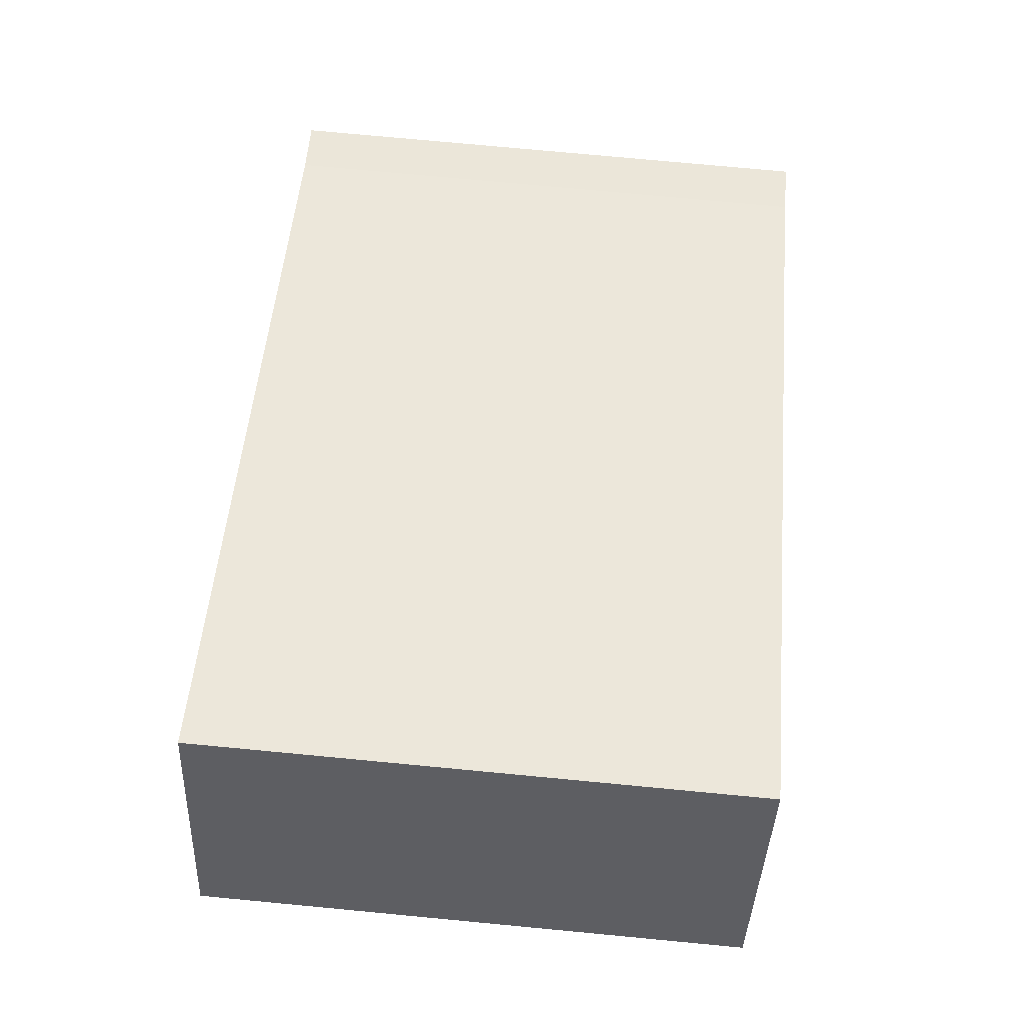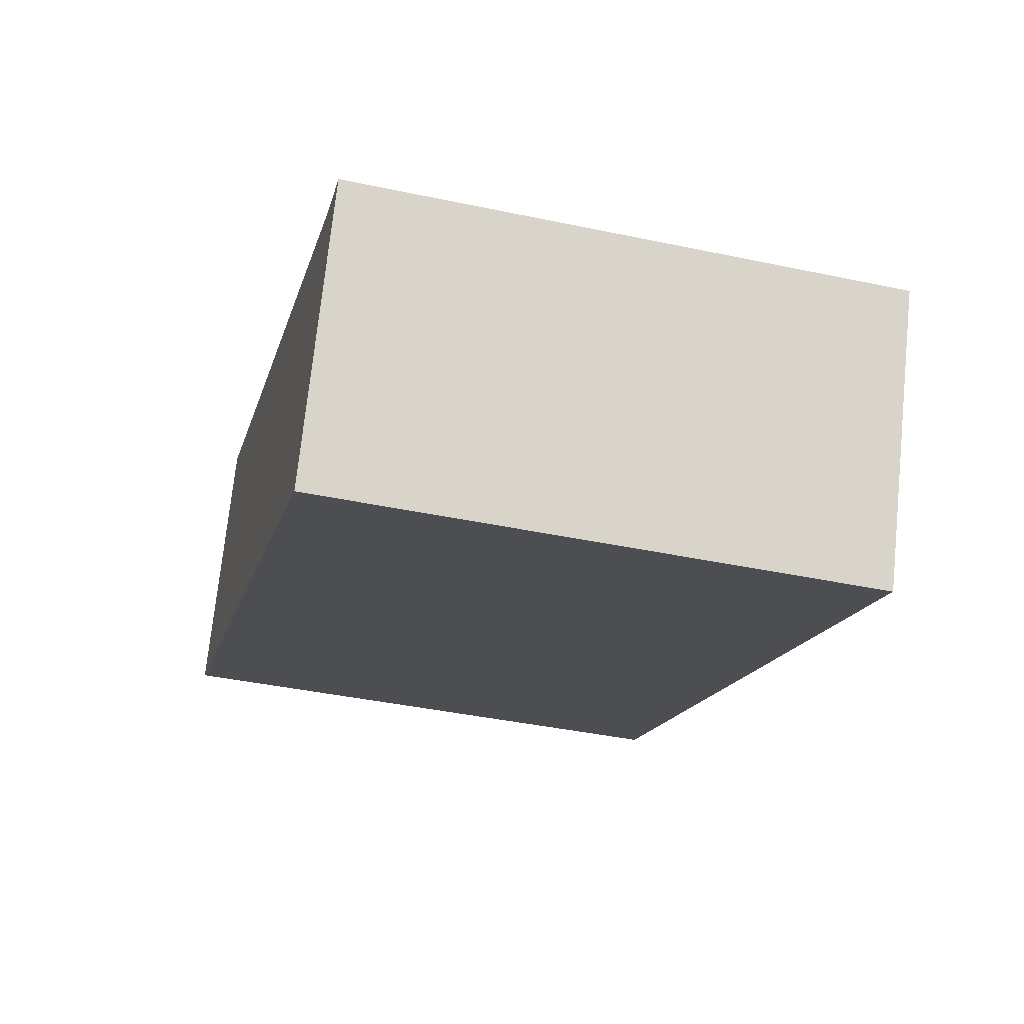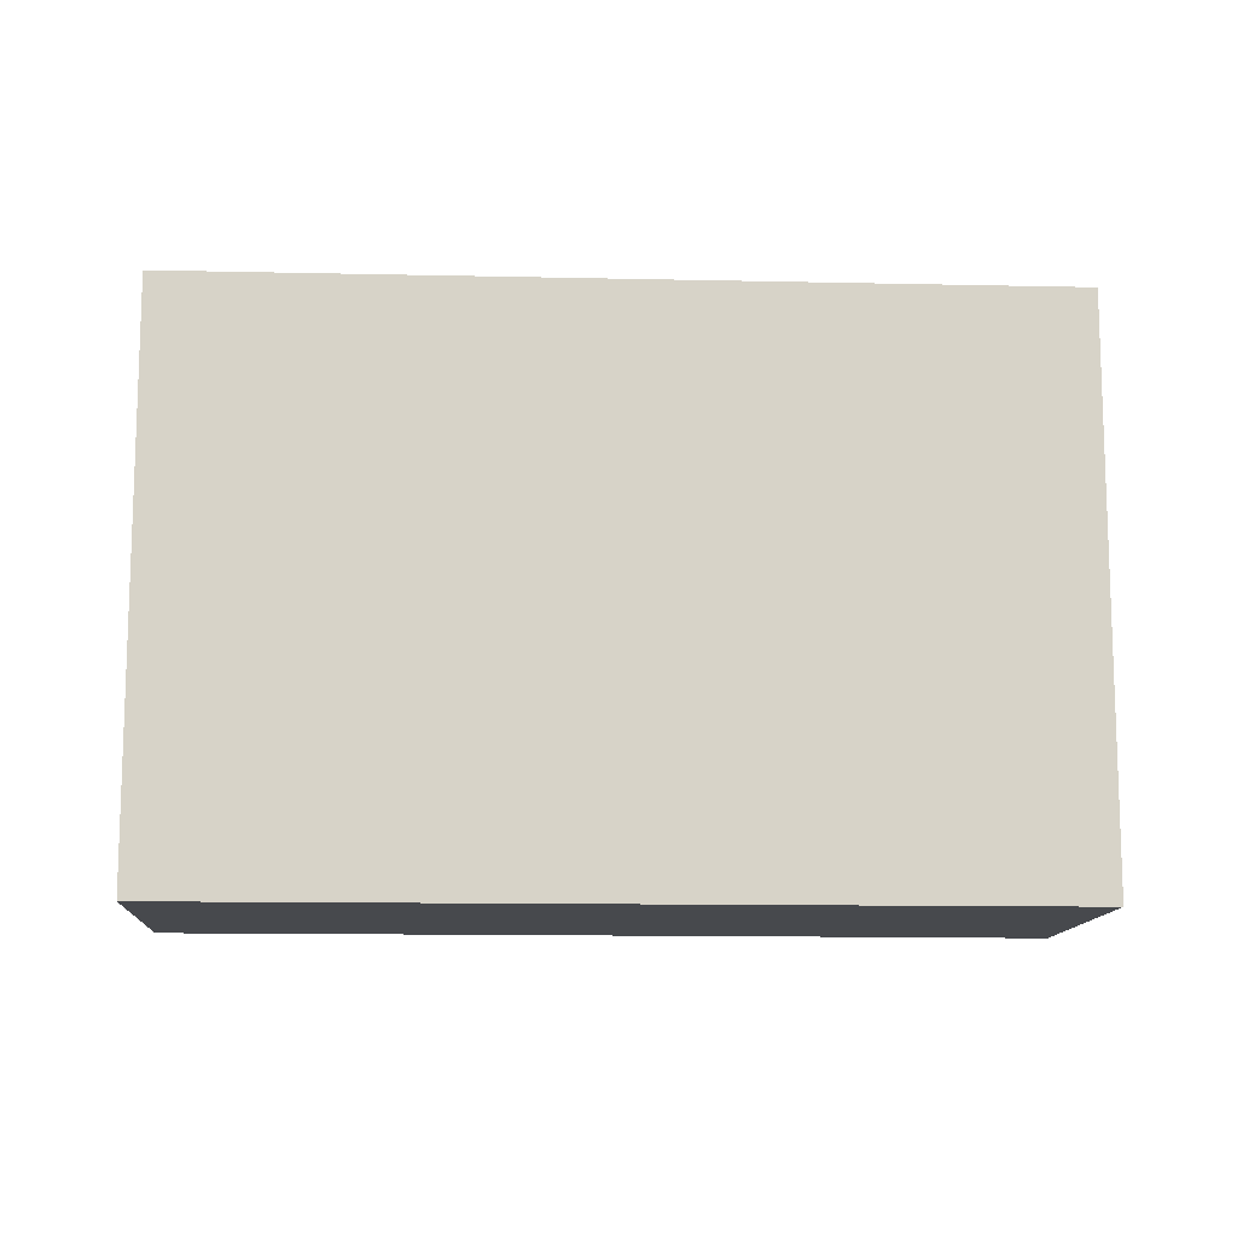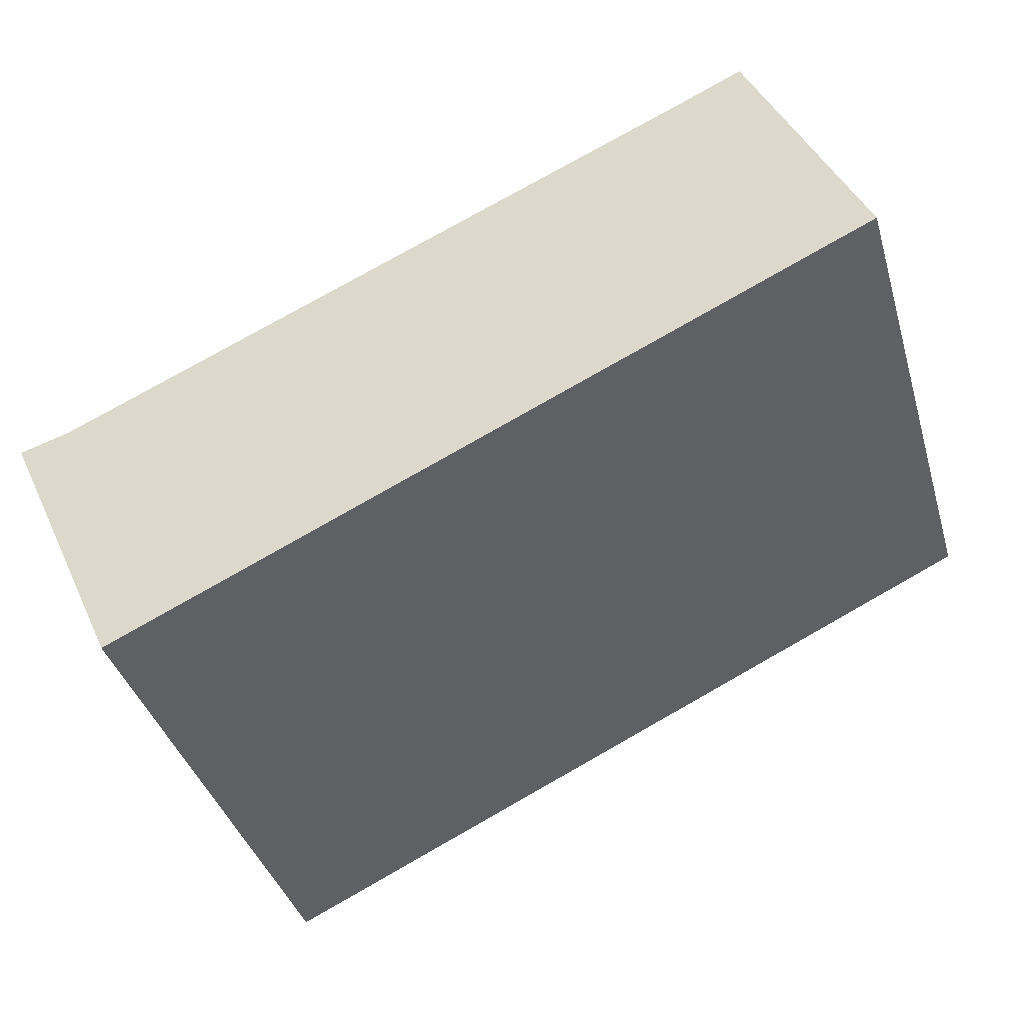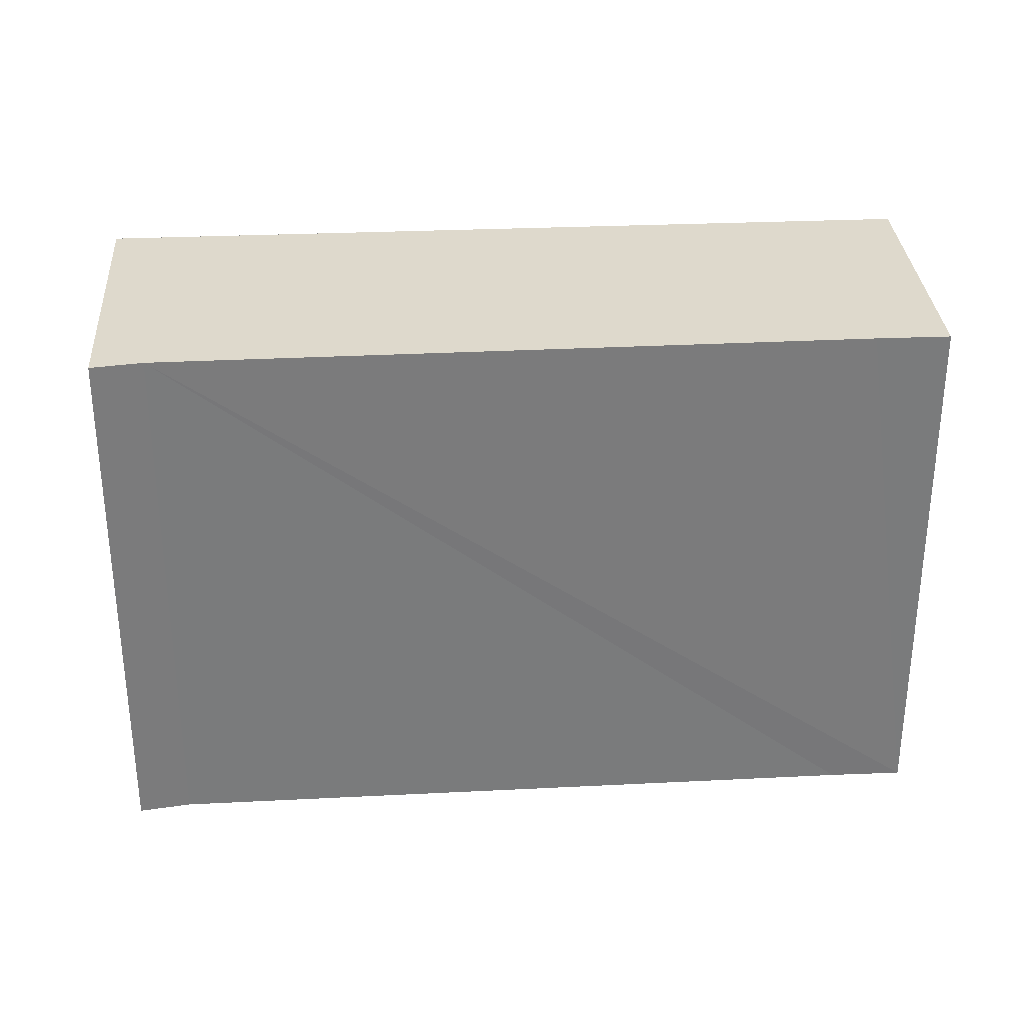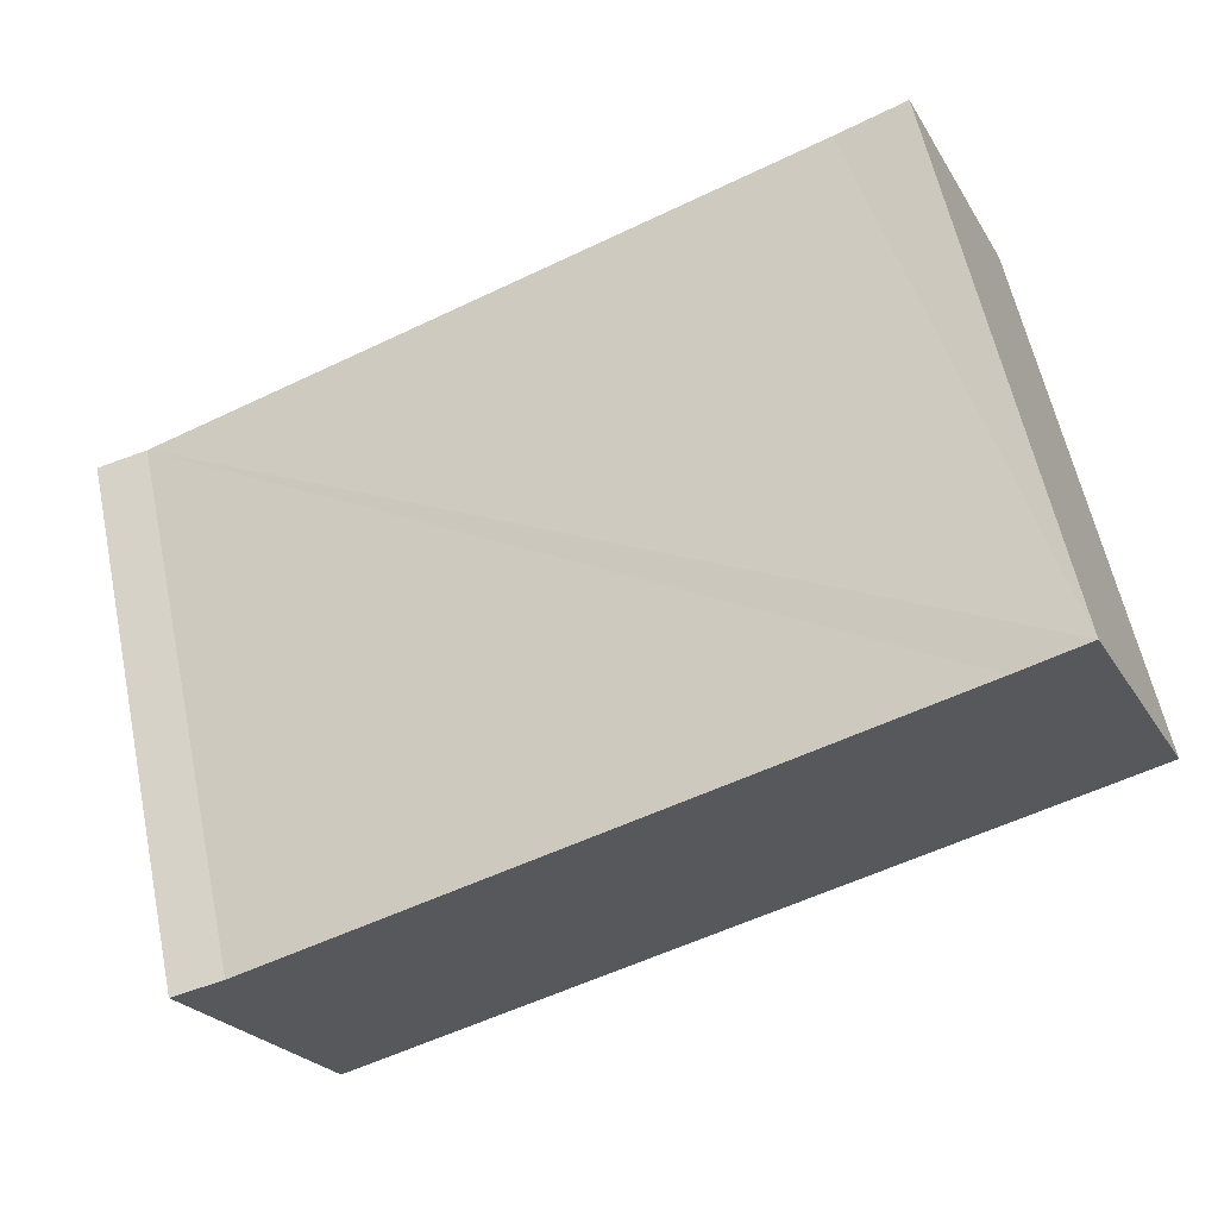
<metadata>
{"format":"obj","ext":"obj","renderer":"f3d","projection":"perspective","resolution":1024,"background":"white","views":[{"elev":75.1,"azim":95.4,"up":"+Z"},{"elev":-41.2,"azim":-104.4,"up":"+Z"},{"elev":-12.3,"azim":151.9,"up":"+Y"},{"elev":-39.1,"azim":16.0,"up":"+Z"},{"elev":32.0,"azim":-28.6,"up":"+Y"},{"elev":60.4,"azim":-12.0,"up":"+Z"}]}
</metadata>
<code>
v  0.188 2.049 0.057
v  0.463 2.049 -1.002
v  0 2.049 1.255e-16
v  3.303 2.049 0.327
v  2.619 2.049 1.165
v  2.868 2.049 1.283
v  2.868 -7.856e-17 1.283
v  3.303 -2.002e-17 0.327
v  0 0 0
v  0.188 -3.49e-18 0.057
v  0.463 6.135e-17 -1.002
v  2.619 -7.134e-17 1.165
g defaultobject
f 1 2 3
f 2 1 4
f 4 1 5
f 4 5 6
f 7 4 6
f 4 7 8
f 9 1 3
f 1 9 10
f 8 2 4
f 2 8 11
f 11 3 2
f 3 11 9
f 5 7 6
f 7 5 1
f 7 1 12
f 12 1 10
f 8 9 11
f 9 8 10
f 10 8 12
f 12 8 7

</code>
